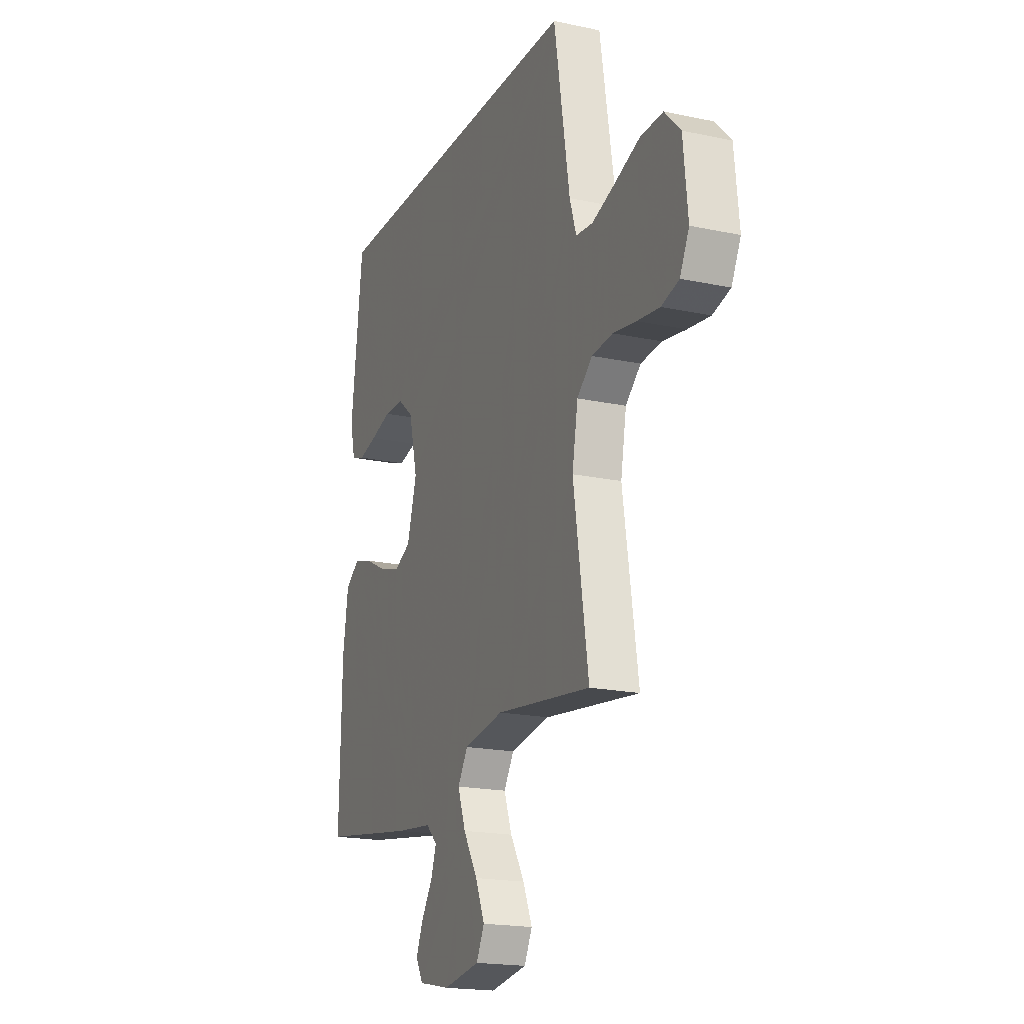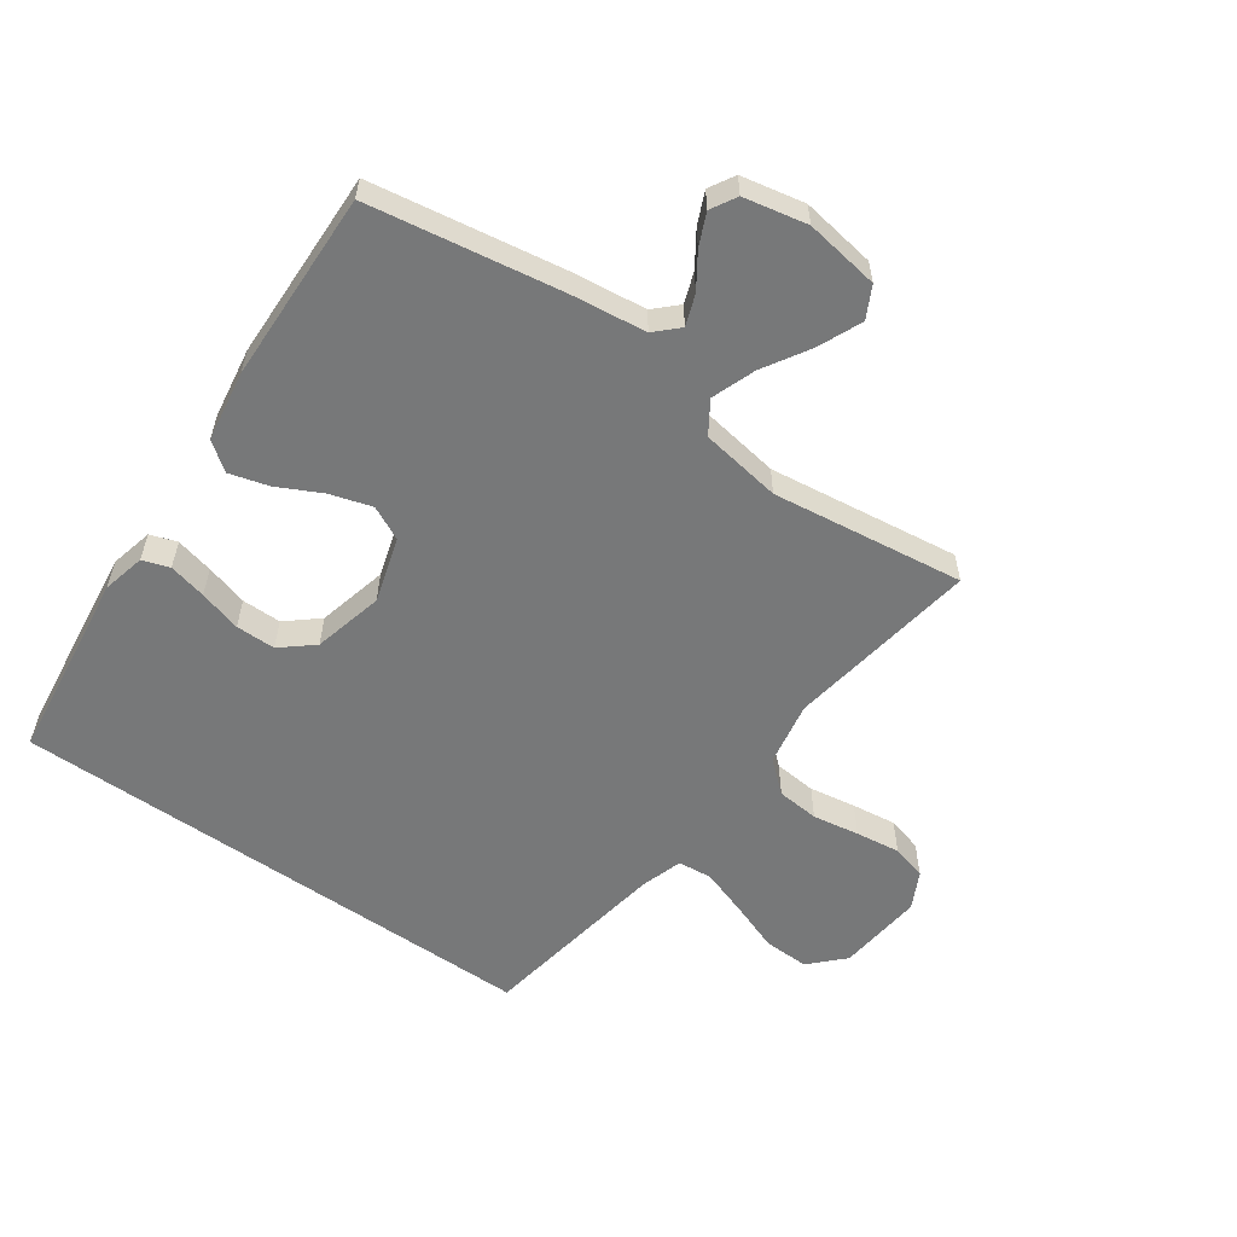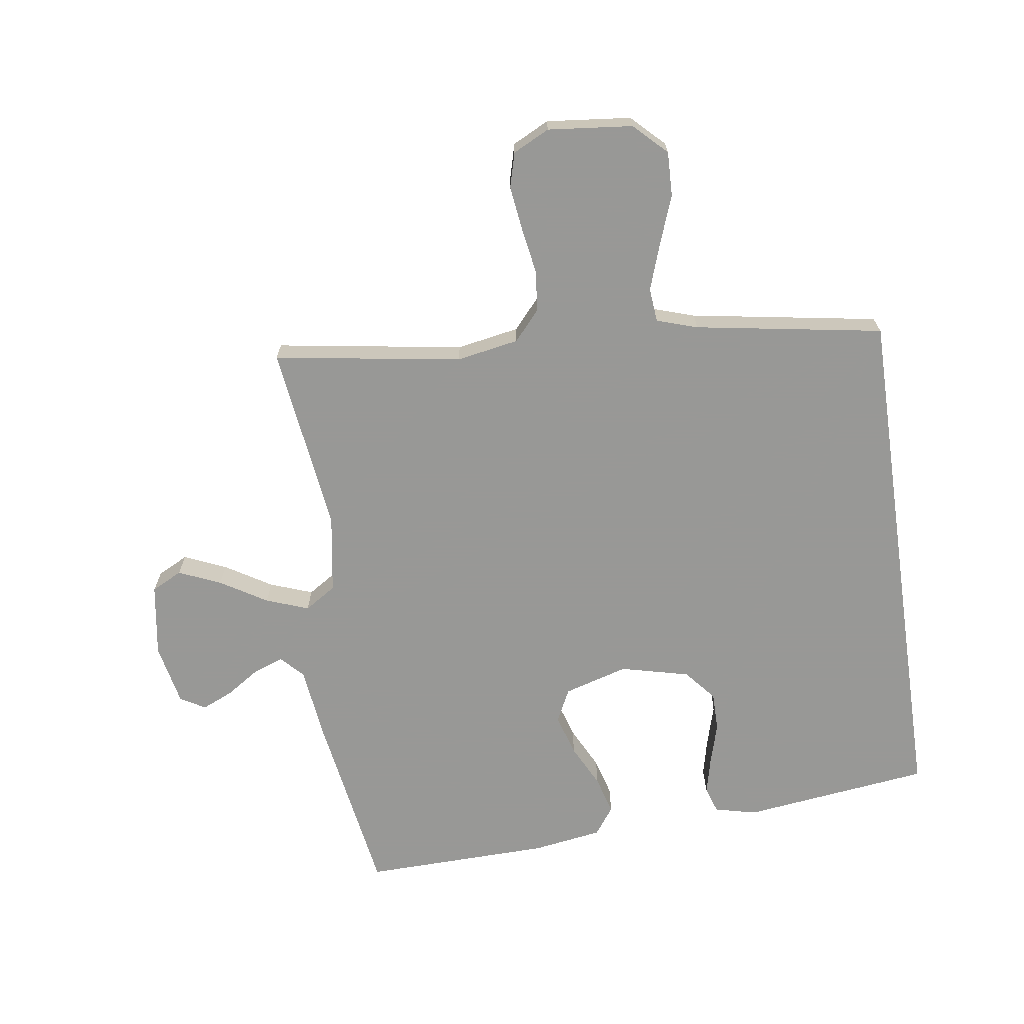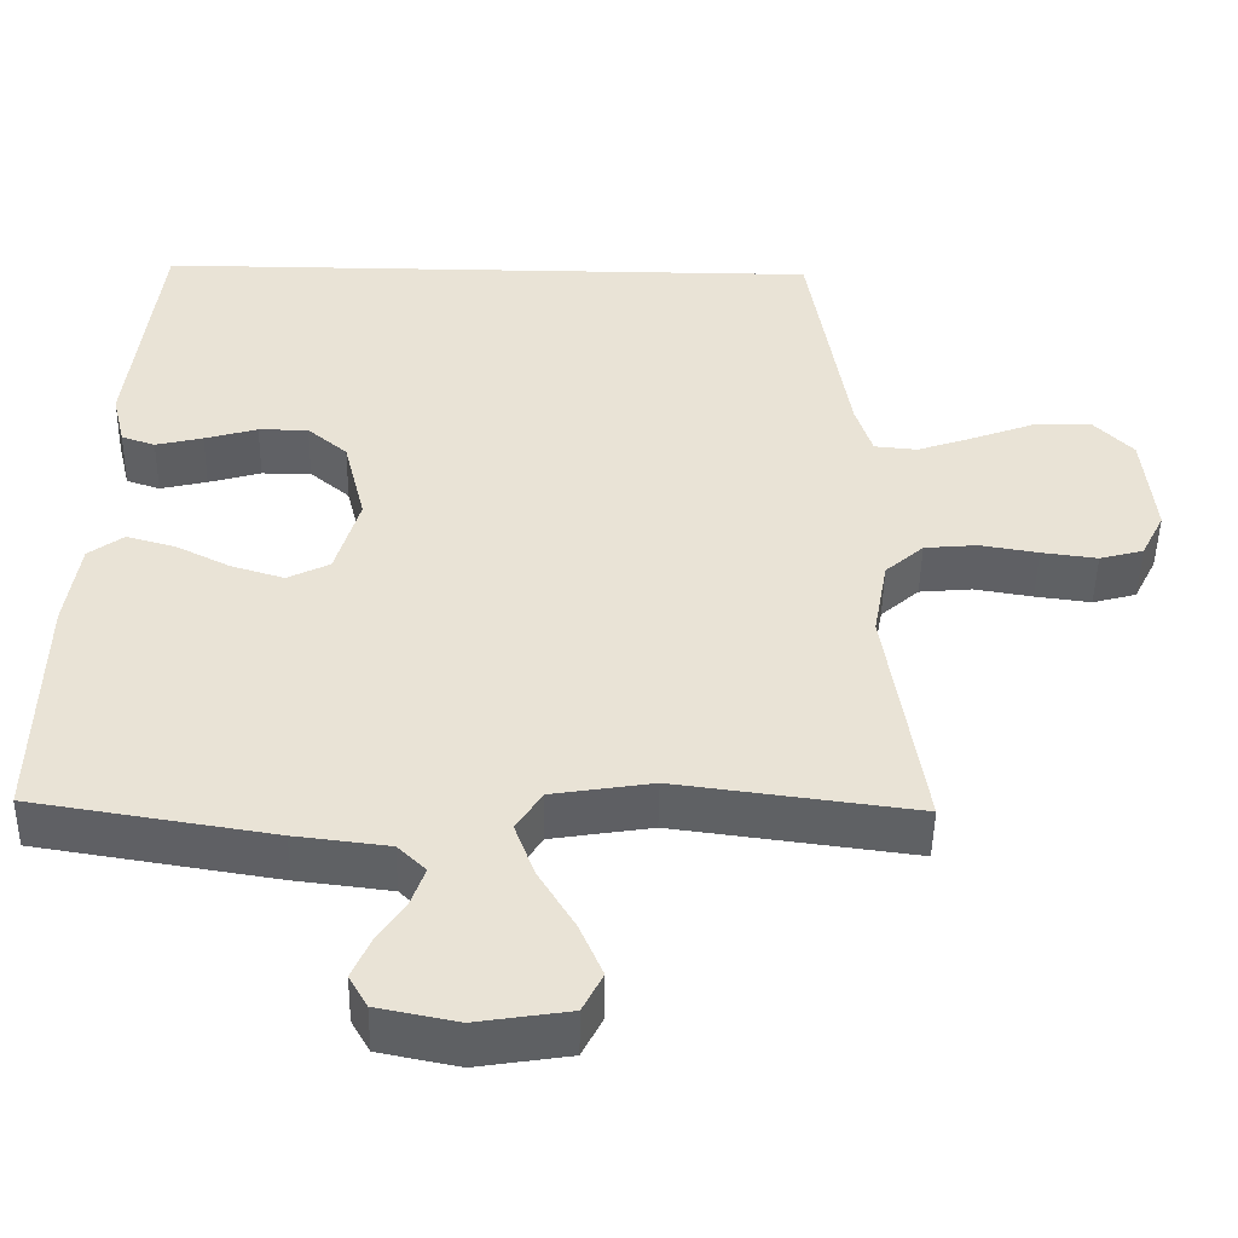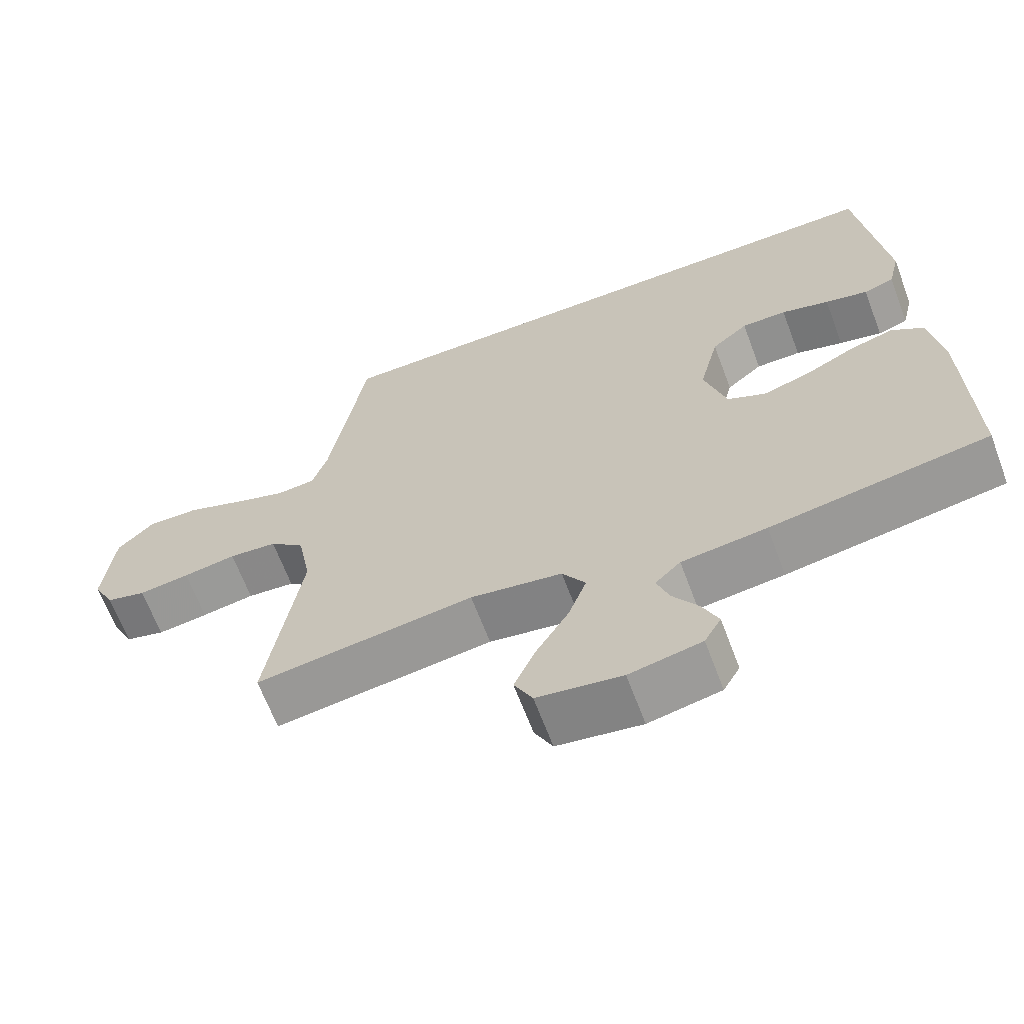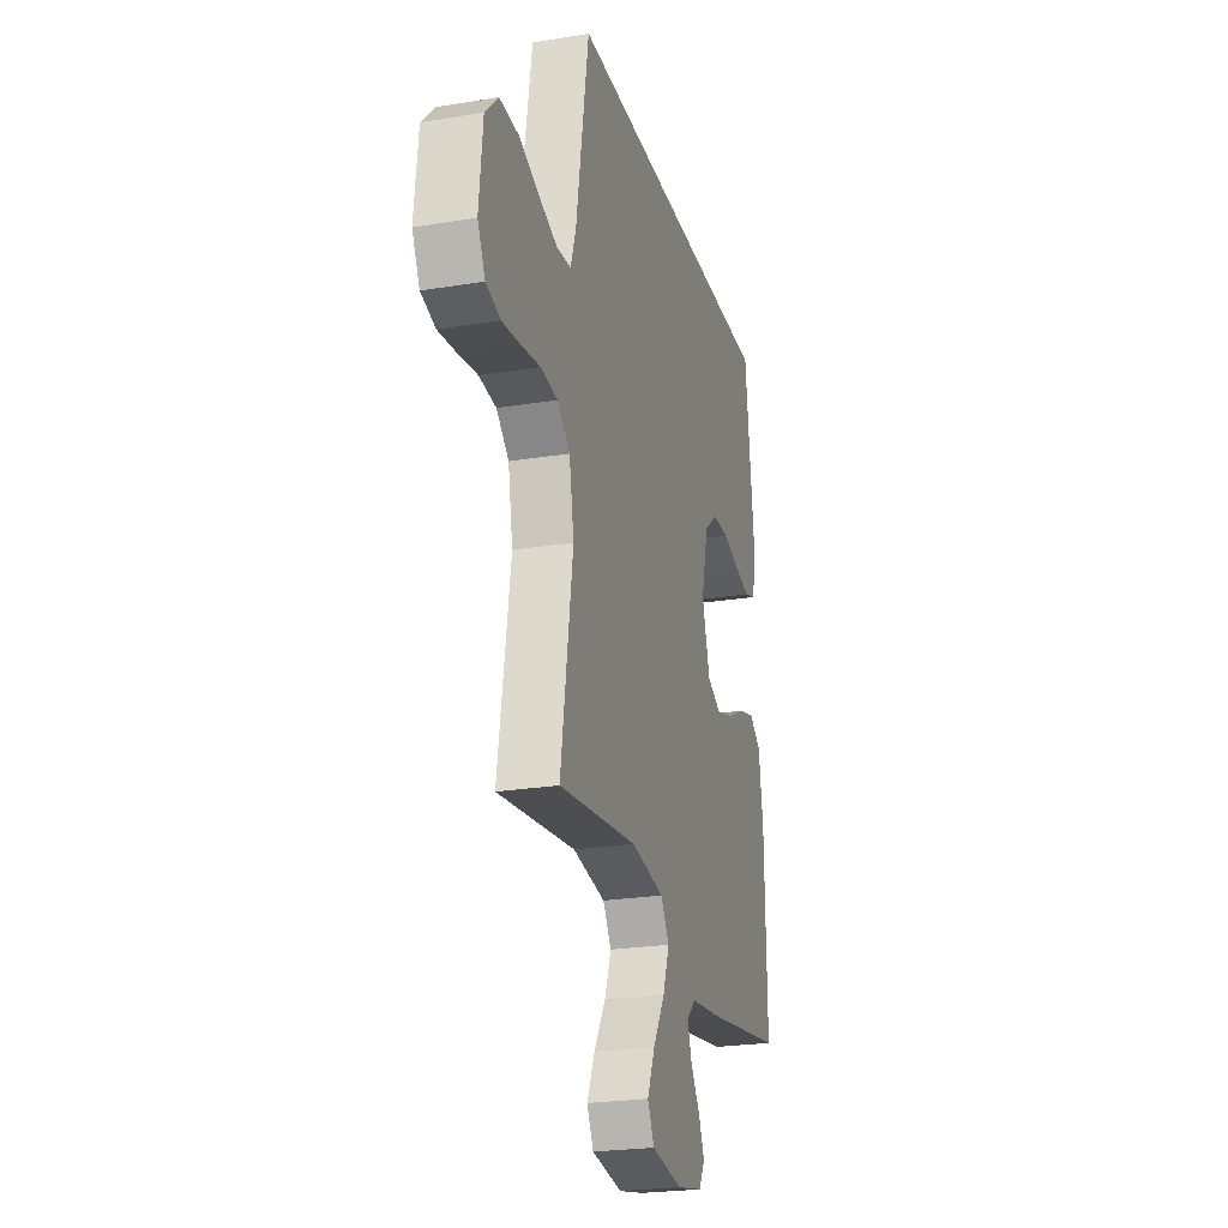
<metadata>
{"format":"obj","ext":"obj","renderer":"f3d","projection":"perspective","resolution":1024,"background":"white","views":[{"elev":-18.9,"azim":-112.1,"up":"+Z"},{"elev":-57.3,"azim":144.9,"up":"+Y"},{"elev":-68.5,"azim":-81.7,"up":"+Y"},{"elev":-48.2,"azim":179.0,"up":"+Z"},{"elev":-65.5,"azim":20.6,"up":"+Z"},{"elev":-24.0,"azim":-74.8,"up":"+Z"}]}
</metadata>
<code>
v -0.401 0.07 0.5
v 0.439 0.07 0.5
v 0.476 0.07 0.2
v 0.46 0.07 0.133
v 0.418 0.07 0.119
v 0.359 0.07 0.133
v 0.293 0.07 0.152
v 0.231 0.07 0.152
v 0.181 0.07 0.11
v 0.154 0.07 0
v 0.184 0.07 -0.102
v 0.237 0.07 -0.128
v 0.303 0.07 -0.108
v 0.371 0.07 -0.074
v 0.432 0.07 -0.057
v 0.476 0.07 -0.089
v 0.493 0.07 -0.2
v 0.5 0.07 -0.5
v 0.2 0.07 -0.548
v 0.083 0.07 -0.562
v 0.048 0.07 -0.596
v 0.065 0.07 -0.644
v 0.1 0.07 -0.697
v 0.122 0.07 -0.747
v 0.099 0.07 -0.787
v 0 0.07 -0.807
v -0.116 0.07 -0.789
v -0.141 0.07 -0.74
v -0.112 0.07 -0.673
v -0.067 0.07 -0.599
v -0.042 0.07 -0.531
v -0.074 0.07 -0.481
v -0.2 0.07 -0.461
v -0.5 0.07 -0.5
v -0.453 0.07 -0.2
v -0.471 0.07 -0.1
v -0.519 0.07 -0.058
v -0.585 0.07 -0.052
v -0.658 0.07 -0.064
v -0.728 0.07 -0.073
v -0.783 0.07 -0.058
v -0.812 0.07 0
v -0.798 0.07 0.135
v -0.748 0.07 0.186
v -0.677 0.07 0.184
v -0.599 0.07 0.155
v -0.526 0.07 0.13
v -0.472 0.07 0.135
v -0.451 0.07 0.2
v -0.401 0 0.5
v 0.439 0 0.5
v 0.476 0 0.2
v 0.46 0 0.133
v 0.418 0 0.119
v 0.359 0 0.133
v 0.293 0 0.152
v 0.231 0 0.152
v 0.181 0 0.11
v 0.154 0 0
v 0.184 0 -0.102
v 0.237 0 -0.128
v 0.303 0 -0.108
v 0.371 0 -0.074
v 0.432 0 -0.057
v 0.476 0 -0.089
v 0.493 0 -0.2
v 0.5 0 -0.5
v 0.2 0 -0.548
v 0.083 0 -0.562
v 0.048 0 -0.596
v 0.065 0 -0.644
v 0.1 0 -0.697
v 0.122 0 -0.747
v 0.099 0 -0.787
v 0 0 -0.807
v -0.116 0 -0.789
v -0.141 0 -0.74
v -0.112 0 -0.673
v -0.067 0 -0.599
v -0.042 0 -0.531
v -0.074 0 -0.481
v -0.2 0 -0.461
v -0.5 0 -0.5
v -0.453 0 -0.2
v -0.471 0 -0.1
v -0.519 0 -0.058
v -0.585 0 -0.052
v -0.658 0 -0.064
v -0.728 0 -0.073
v -0.783 0 -0.058
v -0.812 0 0
v -0.798 0 0.135
v -0.748 0 0.186
v -0.677 0 0.184
v -0.599 0 0.155
v -0.526 0 0.13
v -0.472 0 0.135
v -0.451 0 0.2
f 44 45 46
f 43 44 46
f 42 43 46
f 41 42 46
f 40 41 46
f 39 40 46
f 38 39 46
f 37 38 46 47
f 36 37 47 48
f 33 34 35
f 36 48 49
f 35 36 49
f 33 35 49
f 32 33 49
f 28 29 30
f 27 28 30
f 26 27 30
f 25 26 30
f 24 25 30
f 23 24 30
f 22 23 30
f 21 22 30 31
f 32 49 1
f 31 32 1
f 21 31 1
f 20 21 1
f 18 19 20
f 17 18 20
f 16 17 20
f 15 16 20
f 14 15 20
f 13 14 20
f 5 6 7
f 4 5 7
f 3 4 7
f 2 3 7
f 1 2 7
f 1 7 8
f 12 13 20
f 11 12 20
f 10 11 20 1
f 9 10 1
f 1 8 9
f 95 94 93
f 95 93 92
f 95 92 91
f 95 91 90
f 95 90 89
f 95 89 88
f 95 88 87
f 96 95 87 86
f 97 96 86 85
f 84 83 82
f 98 97 85
f 98 85 84
f 98 84 82
f 98 82 81
f 79 78 77
f 79 77 76
f 79 76 75
f 79 75 74
f 79 74 73
f 79 73 72
f 79 72 71
f 80 79 71 70
f 50 98 81
f 50 81 80
f 50 80 70
f 50 70 69
f 69 68 67
f 69 67 66
f 69 66 65
f 69 65 64
f 69 64 63
f 69 63 62
f 56 55 54
f 56 54 53
f 56 53 52
f 56 52 51
f 56 51 50
f 57 56 50
f 69 62 61
f 69 61 60
f 50 69 60 59
f 50 59 58
f 58 57 50
f 1 50 51 2
f 2 51 52 3
f 3 52 53 4
f 4 53 54 5
f 5 54 55 6
f 6 55 56 7
f 7 56 57 8
f 8 57 58 9
f 9 58 59 10
f 10 59 60 11
f 11 60 61 12
f 12 61 62 13
f 13 62 63 14
f 14 63 64 15
f 15 64 65 16
f 16 65 66 17
f 17 66 67 18
f 18 67 68 19
f 19 68 69 20
f 20 69 70 21
f 21 70 71 22
f 22 71 72 23
f 23 72 73 24
f 24 73 74 25
f 25 74 75 26
f 26 75 76 27
f 27 76 77 28
f 28 77 78 29
f 29 78 79 30
f 30 79 80 31
f 31 80 81 32
f 32 81 82 33
f 33 82 83 34
f 34 83 84 35
f 35 84 85 36
f 36 85 86 37
f 37 86 87 38
f 38 87 88 39
f 39 88 89 40
f 40 89 90 41
f 41 90 91 42
f 42 91 92 43
f 43 92 93 44
f 44 93 94 45
f 45 94 95 46
f 46 95 96 47
f 47 96 97 48
f 48 97 98 49
f 49 98 50 1

</code>
